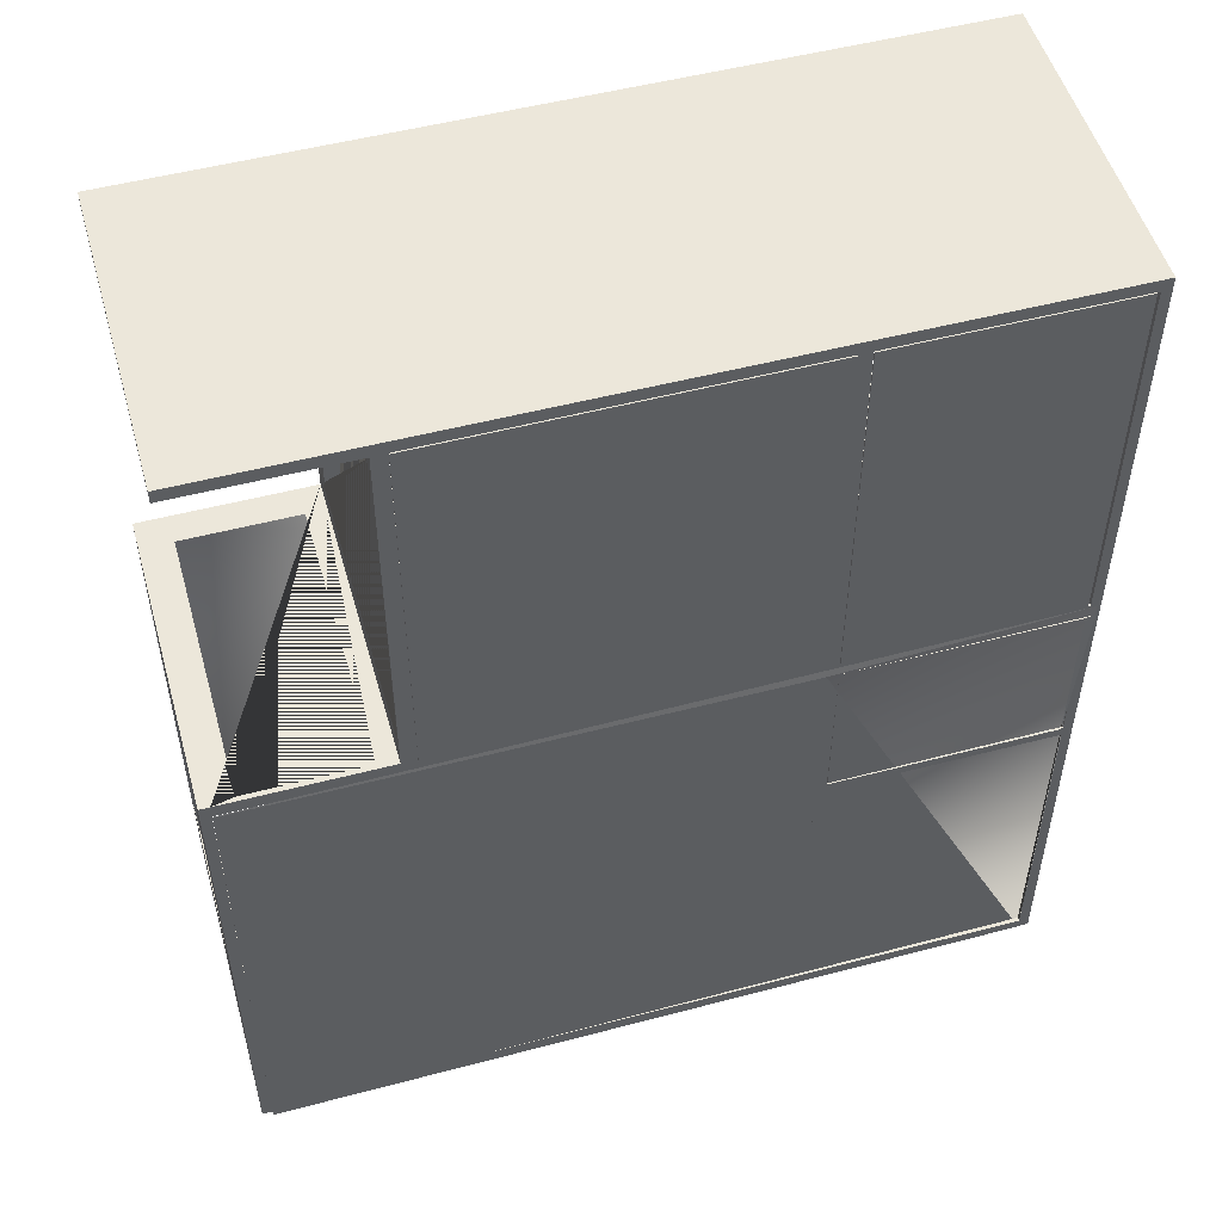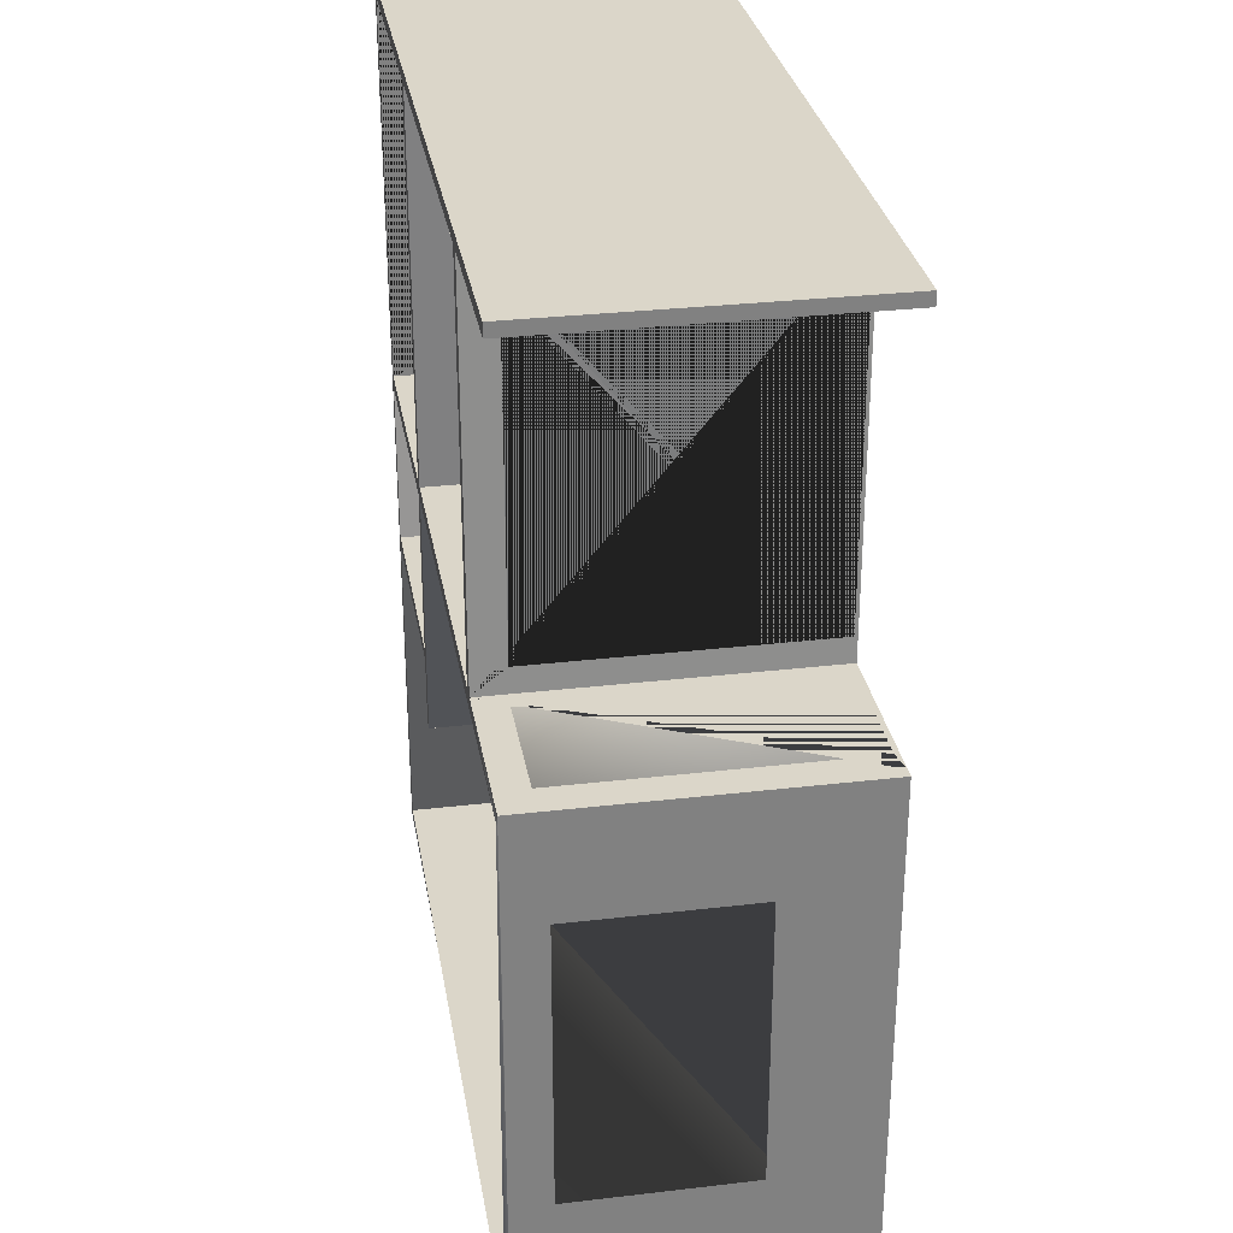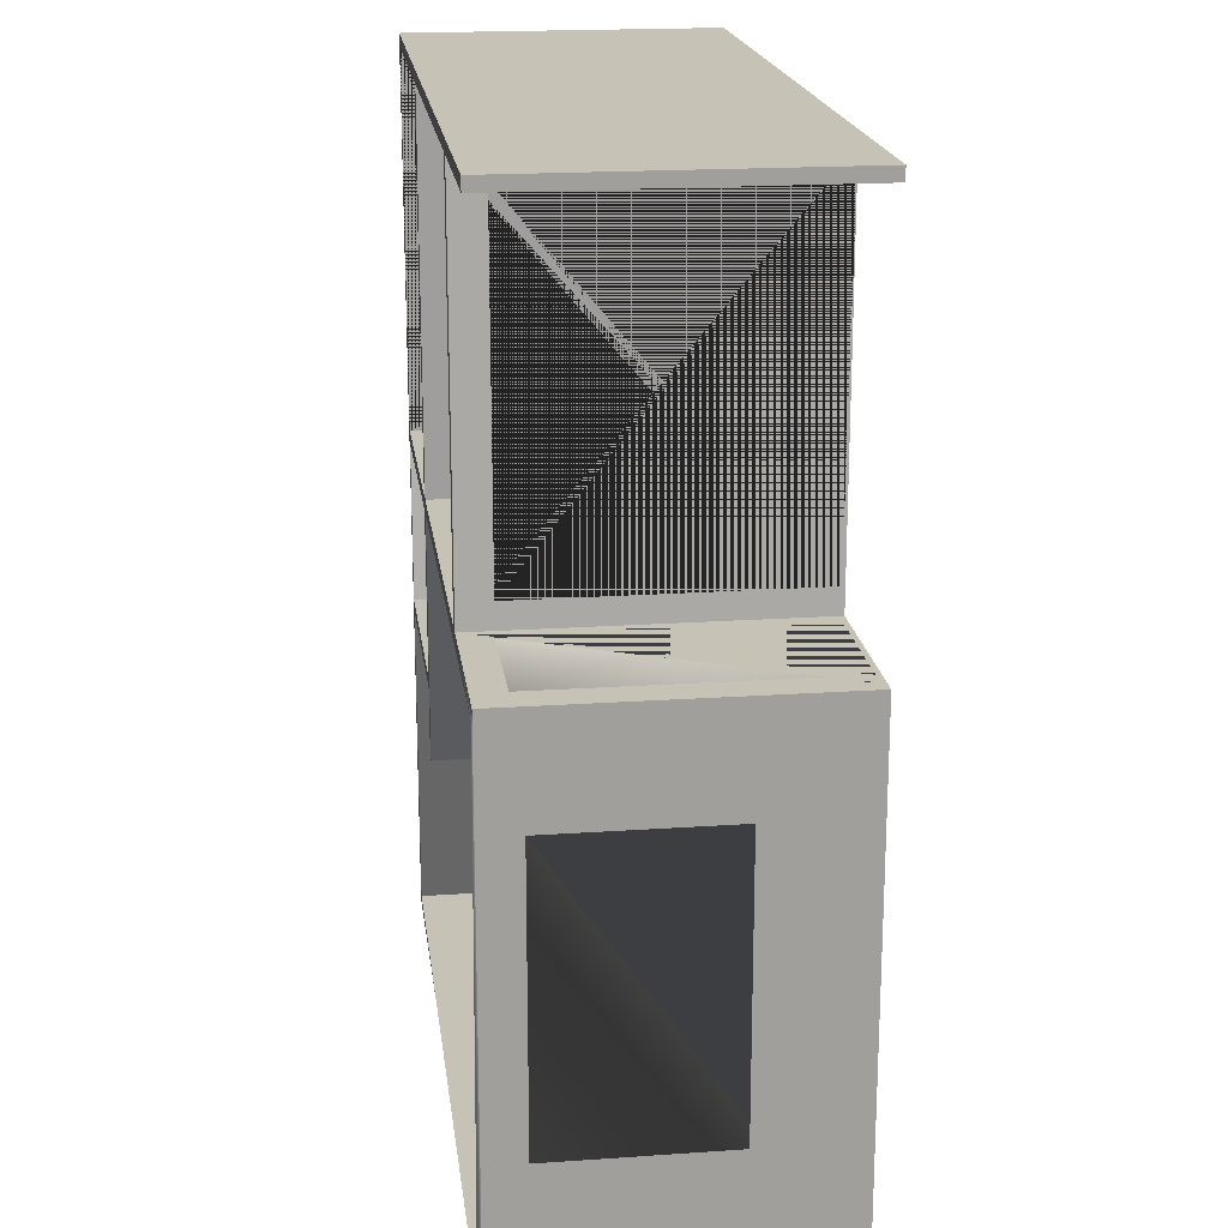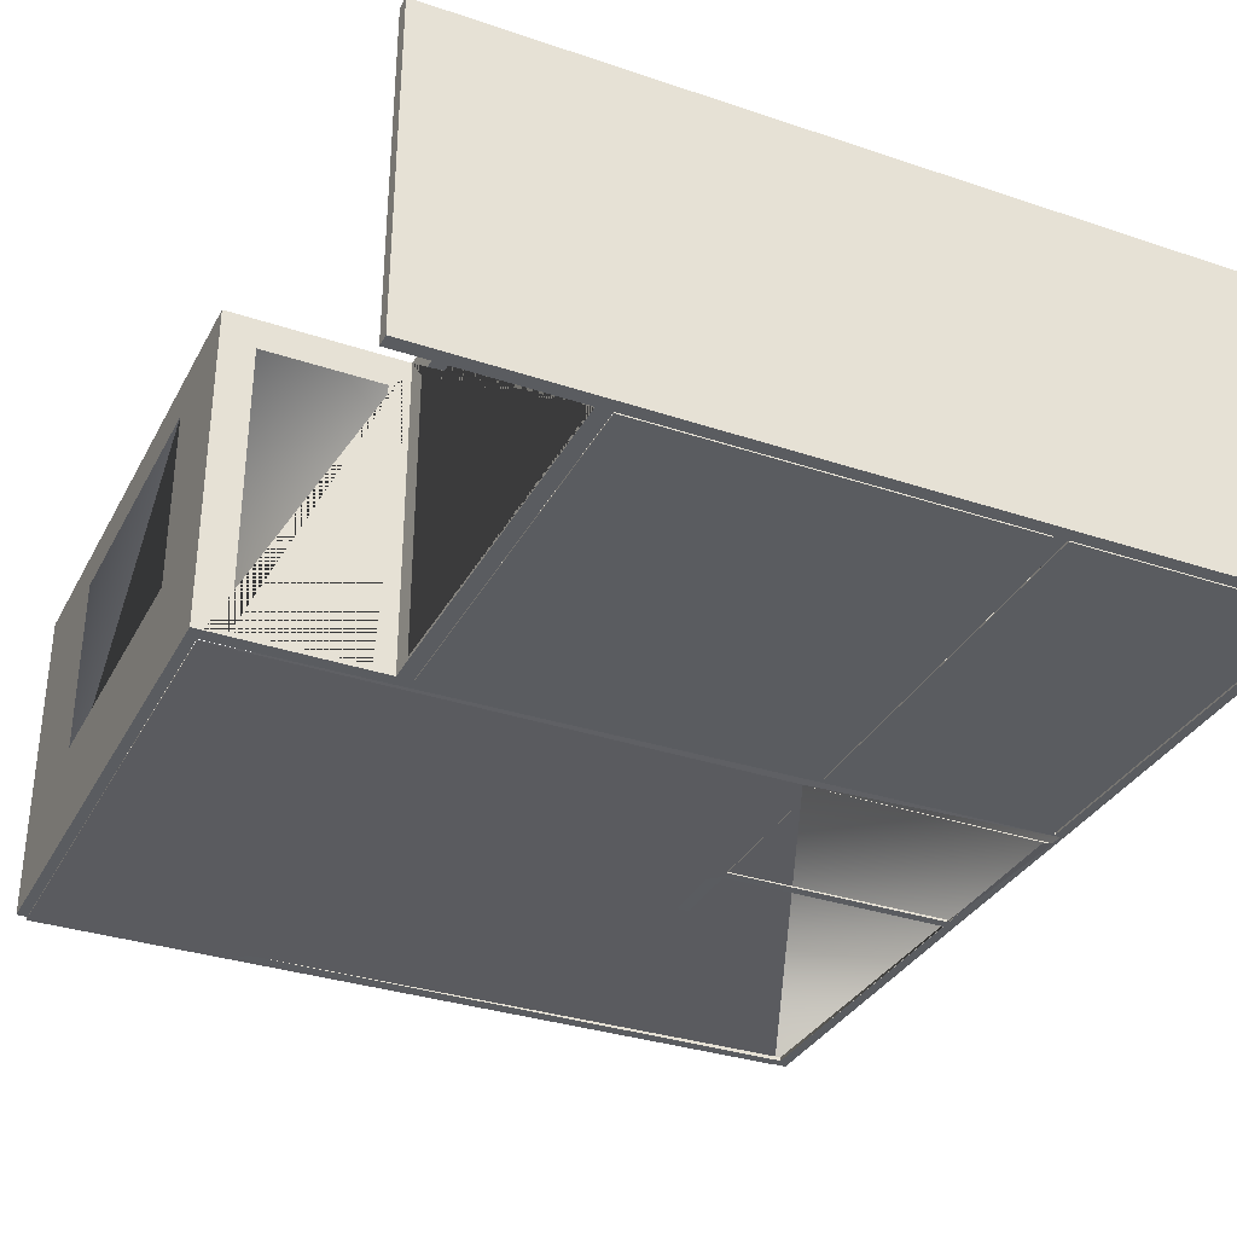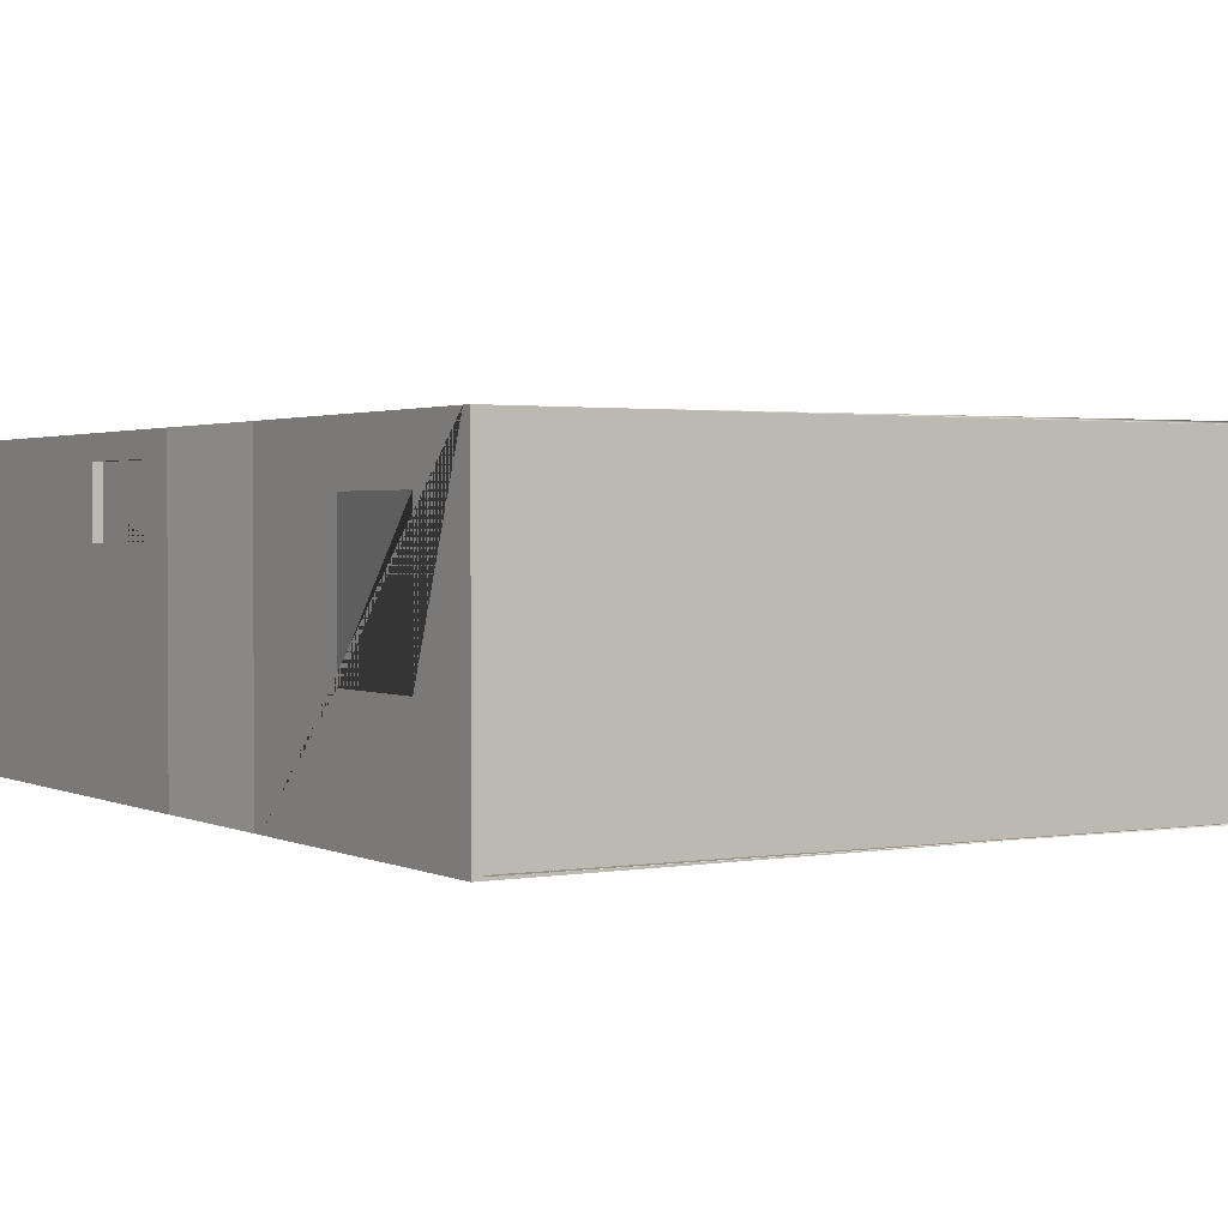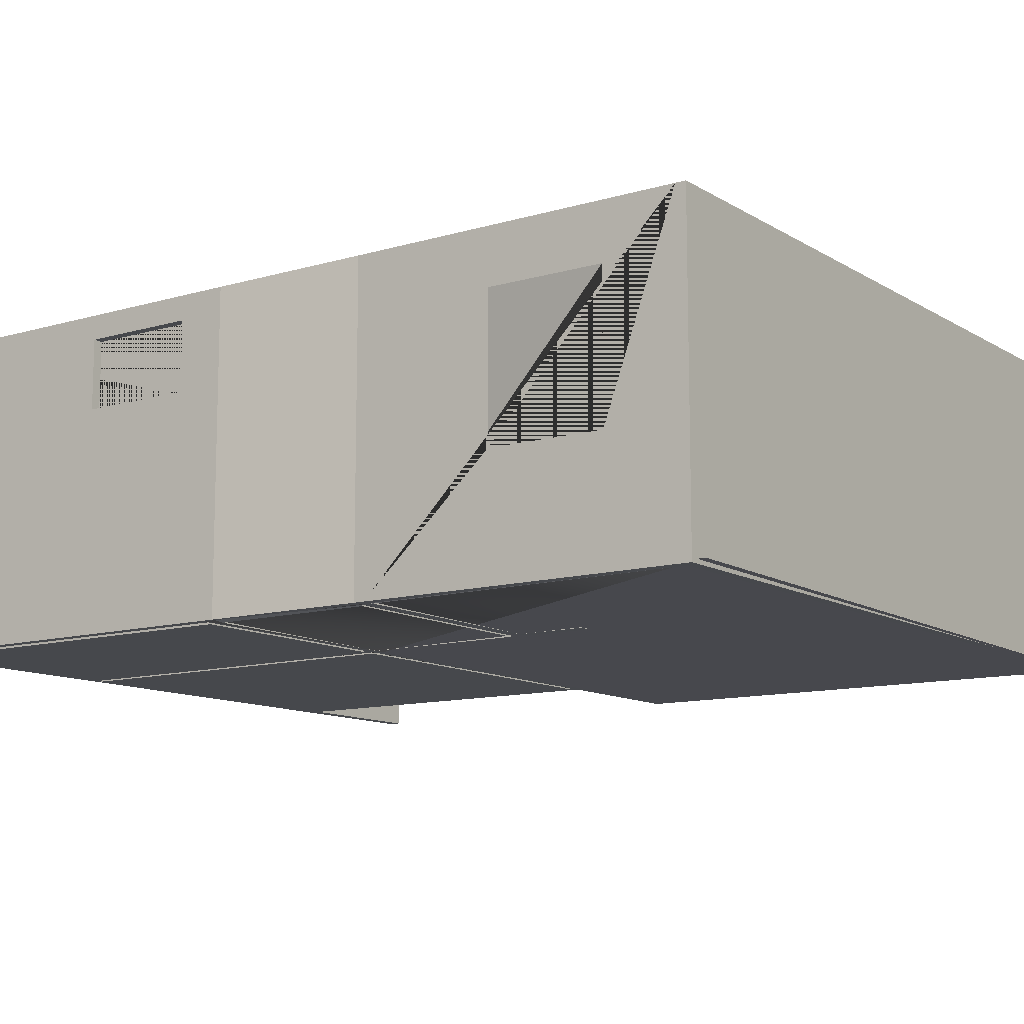
<metadata>
{"format":"obj","ext":"obj","renderer":"f3d","projection":"perspective","resolution":1024,"background":"white","views":[{"elev":51.8,"azim":-15.8,"up":"+Z"},{"elev":30.0,"azim":-99.7,"up":"+Z"},{"elev":19.2,"azim":-97.4,"up":"+Z"},{"elev":-33.6,"azim":-24.7,"up":"+Y"},{"elev":1.8,"azim":148.1,"up":"+Y"},{"elev":-11.5,"azim":125.4,"up":"+Y"}]}
</metadata>
<code>
o Floor_Bedroom.001
v 9.339 -0.01211 10.07
v 9.339 0.0121 10.07
v 9.339 0.0121 2.202
v 9.339 -0.01211 2.202
v 13.99 0.0121 2.202
v 13.99 -0.01211 2.202
v 13.99 0.0121 10.07
v 13.99 -0.01211 10.07
v 9.339 -0.01211 1.882
v 9.339 0.0121 1.882
v 9.339 0.0121 -1.515
v 9.339 -0.01211 -1.515
v 13.99 0.0121 -1.515
v 13.99 -0.01211 -1.515
v 14.2 0.0121 1.882
v 13.99 -0.01211 1.882
v 1.748 -0.01211 10.07
v 1.748 0.0121 10.07
v 1.748 0.0121 2.202
v 1.748 -0.01211 2.202
v 9.059 0.0121 2.202
v 9.059 -0.01211 2.202
v 9.059 0.0121 10.07
v 9.059 -0.01211 10.07
v -1.849 -0.01211 1.901
v -1.849 0.0121 1.901
v -1.849 0.01211 -8.672
v -1.849 -0.0121 -8.708
v 14.08 0.09655 -8.789
v 14.18 0.0121 2.137
v 9.094 -0.01211 1.901
v 9.126 -0.01339 -1.271
v 9.126 0.01339 -1.271
v 13.17 0.01339 -8.634
f 1 2 3 4
f 4 3 5 6
f 6 5 7 8
f 8 7 2 1
f 4 6 8 1
f 5 3 2 7
f 9 10 11 12
f 12 11 13 14
f 14 13 15 16
f 16 15 10 9
f 17 18 19 20
f 20 19 21 22
f 22 21 23 24
f 24 23 18 17
f 20 22 24 17
f 21 19 18 23
f 25 26 27 28
f 28 27 29
f 29 30 31
f 31 30 26 25
f 28 29 31 25
f 29 27 26 30
l 33 34
l 32 33
o Wall_outer
v 14.24 0.01499 -1.751
v 14.24 6.552 -1.751
v 14.24 6.552 -1.523
v 14.24 0.01499 -1.523
v 14.24 6.552 -8.409
v 14.24 0.01499 -8.409
v 14.24 0.01499 -8.619
v 14.24 6.552 -8.619
v 14.24 2.474 -4.497
v 14.24 5.408 -4.497
v 14.24 5.408 -6.918
v 14.02 0.01499 -8.619
v 14.02 6.552 -8.619
v -1.847 0.01499 -8.619
v -1.847 6.552 -8.619
v 14.24 2.474 -6.918
v -2.061 0.01499 -8.409
v -2.061 6.552 -8.409
v -2.061 6.552 -8.619
v -2.061 0.01499 -8.619
v -2.061 6.552 1.912
v -2.061 0.01499 1.912
v -2.061 0.01499 2.194
v -2.061 6.552 2.194
v -1.847 0.01499 2.194
v -1.847 6.552 2.194
v -1.398 0.1128 2.194
v -1.398 5.923 2.194
v 1.023 5.923 2.194
v 1.439 6.552 2.194
v 14.25 0.01499 1.912
v 14.25 6.552 1.912
v 14.25 6.552 2.194
v 14.25 0.01499 2.194
v 14.05 0.01499 1.912
v 14.05 6.552 1.912
v 14.25 6.043 2.902
v 14.25 4.59 2.902
v 14.25 4.59 5.323
v 14.25 6.552 10.06
v 14.25 0.01499 10.06
v 14.05 6.552 10.32
v 14.05 0.01499 10.32
v 14.25 0.01499 10.32
v 14.25 6.552 10.32
v 9.334 6.552 10.32
v 9.334 0.01499 10.32
v 9.058 0.01499 10.32
v 9.058 6.552 10.32
v 1.746 6.552 10.32
v 1.746 0.01499 10.32
v 1.456 6.552 10.32
v 1.456 0.01499 10.32
v -1.812 6.552 10.06
v -1.812 0.01499 10.06
v -1.812 0.01499 10.32
v -1.812 6.552 10.32
v 1.456 6.552 10.06
v 1.456 0.01499 10.06
v 1.439 0.01499 2.194
v 1.44 5.891 2.715
v 1.44 0.08075 2.715
v 1.455 0.08075 9.615
v -2.061 5.752 -5.77
v -2.061 5.752 0.04039
v -2.061 2.12 -5.77
v -2.061 2.12 0.04039
v 14.25 6.043 5.323
v 1.455 5.891 9.615
v 1.023 0.1128 2.194
v 9.13 0.01499 -3.204
v 9.13 6.552 -3.204
v 9.372 6.552 -3.204
v 9.372 0.01499 -3.204
v 9.372 6.552 -1.751
v 9.372 0.01499 -1.751
v 9.372 6.552 -1.523
v 14.04 0.01499 -1.751
v 14.04 0.01499 -1.523
v 9.372 0.01499 -1.523
v 14.04 6.552 -1.523
v 14.04 6.552 -1.751
v 14.24 6.552 -1.523
v 14.24 6.552 -1.751
v 14.24 0.01499 -1.523
v 14.24 0.01499 -1.751
v 14.02 0.01499 -8.409
v 14.24 0.01499 -8.409
v 14.24 6.552 -8.409
v 14.02 6.552 -8.409
v 14.02 0.004807 -1.752
v 14.24 6.552 -8.619
v 14.02 6.552 -8.619
v 14.02 0.01499 -8.619
v 14.24 0.01499 -8.619
v -1.847 0.01499 -8.409
v -1.847 6.623 -8.395
v -1.847 0.005117 -8.434
v -1.853 0.01499 1.912
v -1.847 0.01499 -8.619
v -1.847 6.552 -8.619
v 14.24 2.474 -6.918
v 14.24 5.408 -6.918
v 14.24 2.474 -4.497
v 14.24 5.408 -4.497
v -2.061 0.01499 -8.409
v -2.061 0.01499 -8.619
v -2.061 6.552 -8.619
v -2.061 6.552 -8.409
v -2.061 0.01499 1.912
v -2.061 6.552 1.912
v -1.831 6.552 1.912
v -2.061 5.752 0.04039
v -2.061 5.752 -5.77
v -2.061 6.552 2.194
v -1.847 6.552 2.194
v -1.847 0.01499 2.194
v -2.061 0.01499 2.194
v 1.439 0.01499 2.194
v 1.751 0.01499 2.194
v 1.439 6.552 2.194
v 1.751 6.552 2.194
v 9.059 6.552 2.194
v 9.059 6.552 1.912
v 9.347 6.552 2.194
v 9.347 6.552 1.912
v 9.059 0.01499 1.912
v 9.059 0.01499 2.194
v 9.347 0.01499 2.194
v 9.347 0.01499 1.912
v 14.05 0.01499 1.912
v 14.05 0.01499 2.194
v 14.05 6.552 1.912
v 14.05 6.552 2.194
v 14.25 6.552 2.194
v 14.25 6.552 1.912
v 14.25 0.01499 1.912
v 14.25 0.01499 2.194
v 14.25 0.01499 10.06
v 14.05 0.01499 10.06
v 14.25 0.01499 10.32
v 14.05 0.01499 10.32
v 14.05 4.59 2.902
v 14.05 6.043 2.902
v 14.05 6.043 5.323
v 14.05 6.552 10.06
v 14.25 6.552 10.06
v 14.05 6.552 10.32
v 14.25 6.552 10.32
v 9.334 6.552 10.32
v 9.334 6.552 10.06
v 9.058 6.552 10.06
v 9.058 6.552 10.32
v 9.334 0.01499 10.32
v 9.334 0.01499 10.06
v 9.058 0.01499 10.32
v 9.058 0.01499 10.06
v 1.746 0.01499 10.06
v 1.746 0.01499 10.32
v 1.456 0.01499 10.32
v 1.456 0.01499 10.06
v 1.746 6.552 10.06
v 1.746 6.552 10.32
v 1.456 6.552 10.32
v 1.456 6.552 10.06
v -1.812 6.552 10.06
v -1.812 6.552 10.32
v -1.812 0.01499 10.32
v -1.812 0.01499 10.06
v 1.751 0.08075 2.715
v 1.751 5.891 2.715
v 1.746 5.891 9.615
v -2.061 2.12 -5.77
v -2.061 2.12 0.04039
v 14.25 4.59 2.902
v 14.25 6.043 2.902
v 14.05 4.59 5.323
v 14.25 4.59 5.323
v 14.25 6.043 5.323
v 1.746 0.08075 9.615
v 1.44 0.08075 2.715
v 1.44 5.891 2.715
v 1.455 0.08075 9.615
v 1.455 5.891 9.615
v -1.398 0.1128 2.194
v -1.398 5.923 2.194
v 1.023 0.1128 2.194
v 1.023 5.923 2.194
f 35 36 37 38
f 39 40 41 42
f 36 35 43 44 45 39
f 46 47 42 41
f 47 46 48 49
f 39 45 50 43 35 40
f 51 52 53 54
f 49 48 54 53
f 55 56 57 58
f 59 60 58 57
f 60 59 61 62 63 64
f 65 66 67 68
f 69 70 66 65
f 68 67 71 72 73 74 75
f 76 77 78 79
f 75 74 79 78
f 77 76 80 81
f 82 83 84 85
f 81 80 83 82
f 85 84 86 87
f 88 89 90 91
f 87 86 91 90
f 92 93 89 88
f 93 94 64 95 96 97
f 66 37 38 65
f 55 52 98 99
f 51 100 98 52
f 51 56 101 100
f 55 99 101 56
f 74 73 102 71 67
f 103 95 64 92 93 97
f 64 63 104 61 59 94
f 105 106 107 108
f 108 107 109 110
f 109 106 111
f 105 108 110
f 107 106 109
f 110 112 113 114
f 111 114 113 115
f 109 110 114 111
f 116 109 111 115
f 116 115 117 118
f 109 116 112 110
f 114 111 106 105
f 105 110 114
f 115 113 119 117
f 120 112 121 122
f 113 112 120 119
f 116 118 123 124
f 124 123 126 127
f 122 121 128 129
f 128 121 130 134
f 121 124 131 130
f 124 127 135 131
f 121 125 116 124
f 125 136 137
f 139 125 137
f 134 130 140 141
f 131 135 142 143
f 140 130 133 144
f 131 143 145 146
f 132 147 148 131
f 146 145 149 150
f 144 133 151 152
f 153 133 154
f 151 133 153
f 146 150 155
f 146 156 157 158
f 155 153 154 156
f 146 155 156
f 158 157 159 160
f 133 146 158 161
f 154 133 161 162
f 156 154 162 157
f 163 164 165 166
f 161 158 160 164
f 162 161 164 163
f 157 162 163 159
f 167 168 169 170
f 159 163 166 168
f 160 159 168 167
f 164 160 167 165
f 166 165 171 172
f 166 172 173 174
f 174 173 175 176
f 168 177 178 179 180
f 169 168 180 181
f 181 180 182 183
f 184 185 186 187
f 182 180 185 184
f 174 176 188 189
f 180 174 189 185
f 189 188 190 191
f 185 189 191 186
f 192 193 194 195
f 191 190 193 192
f 186 191 192 196
f 187 186 196 197
f 198 199 200 201
f 196 192 195 199
f 197 196 199 198
f 195 194 202 203
f 192 154 153 195
f 196 156 155 199
f 196 156 154 204 205 206
f 163 162 191 189
f 157 186 191 162
f 185 159 163 189
f 186 157 159 185
f 164 161 105 114
f 105 161 158 106
f 111 160 164 114
f 160 111 106 158
f 171 165 113 119
f 115 167 165 113
f 167 115 117 170
f 148 207 131
f 133 132 131 146
f 207 208 132 131
f 147 132 208
f 177 209 210 178
f 180 179 211 177 168 166 174
f 211 212 209 177
f 212 211 179 213
f 213 179 178 210
f 206 214 204 154 192 196
f 215 204 205 216
f 217 214 204 215
f 214 217 218 206
f 206 218 216 205
l 219 220
l 219 221
l 136 138
l 220 222
l 221 222
l 138 139

</code>
